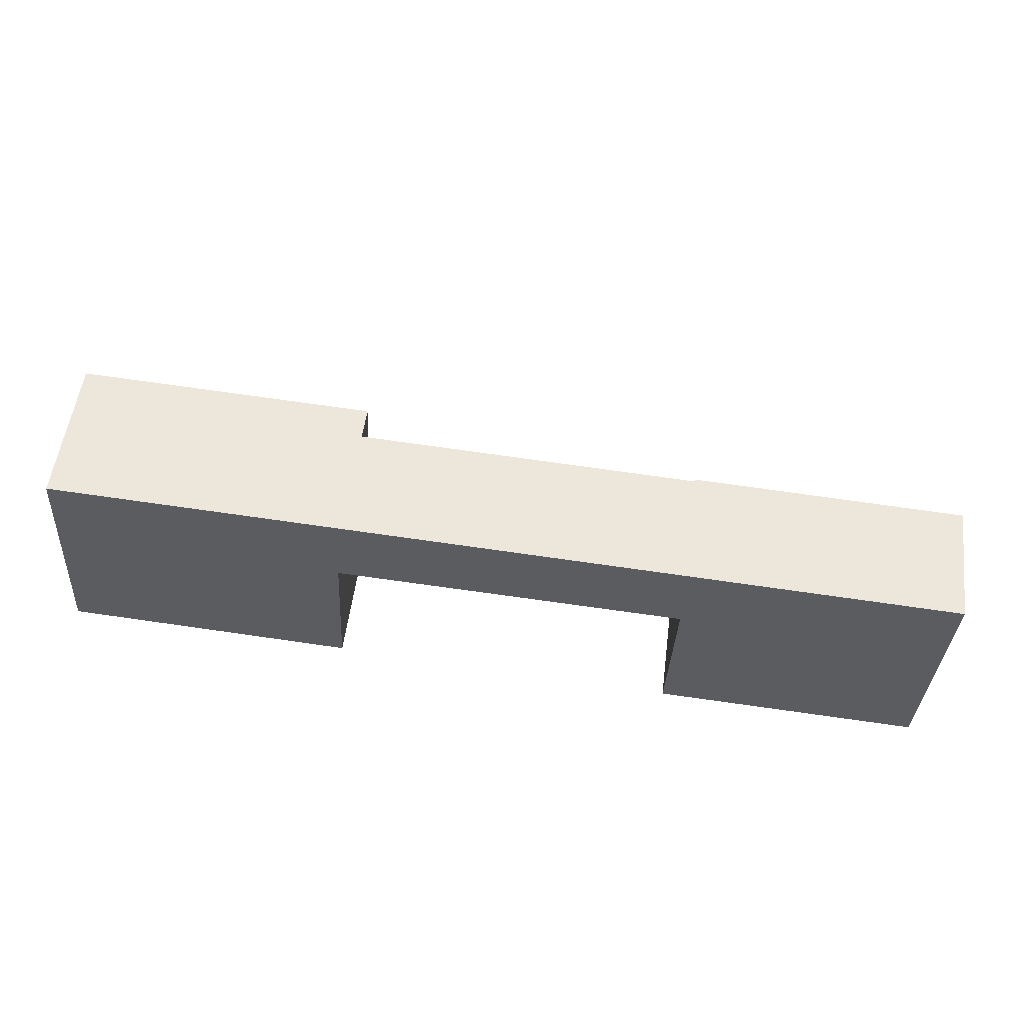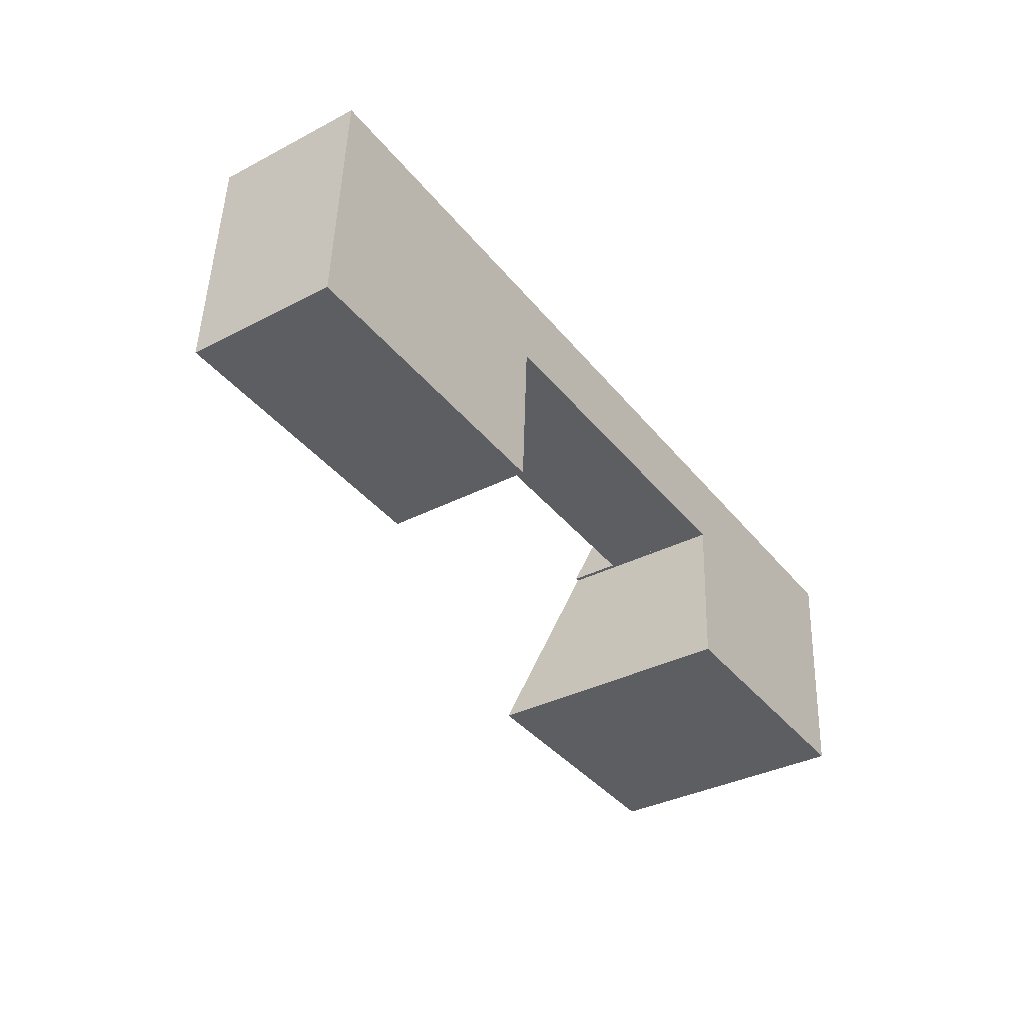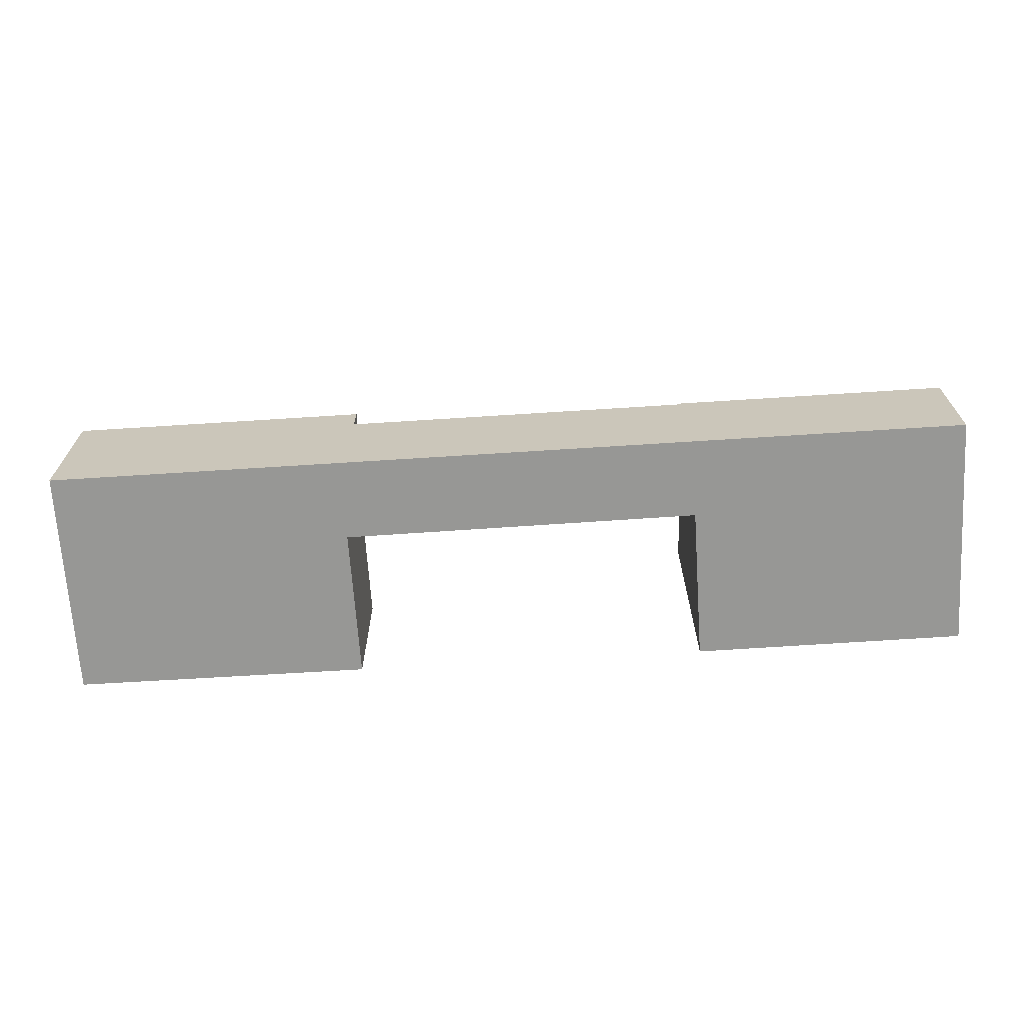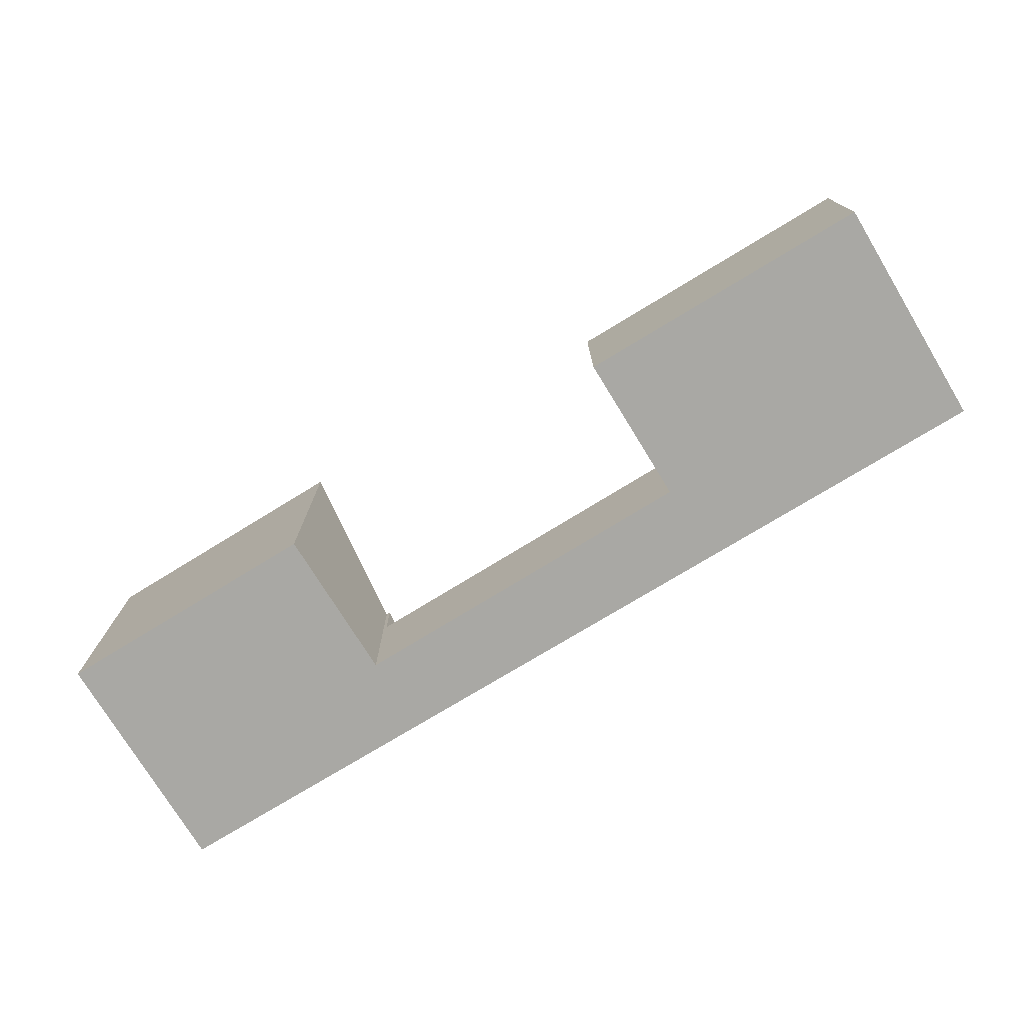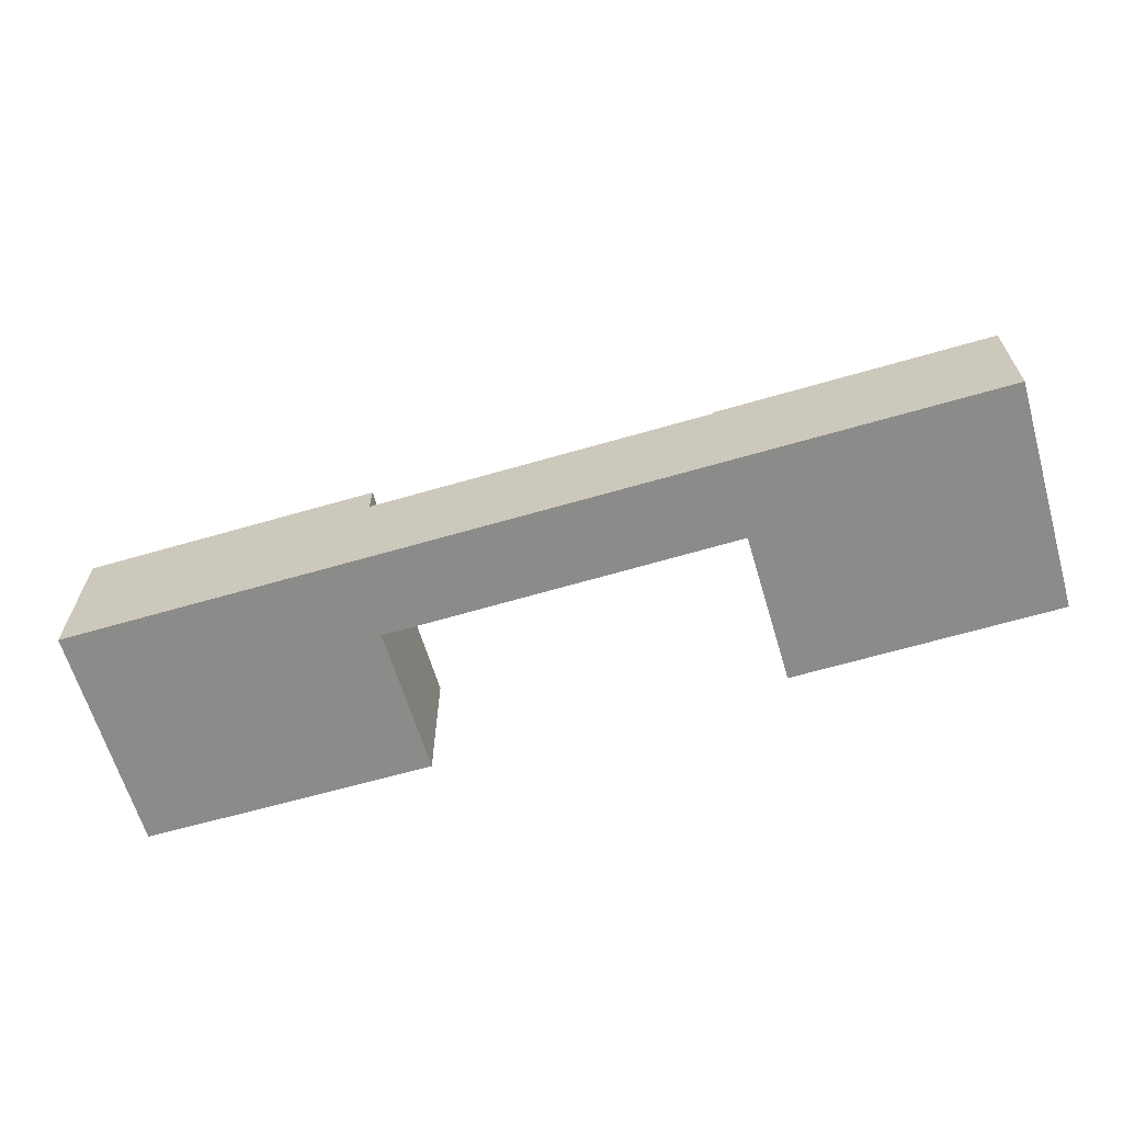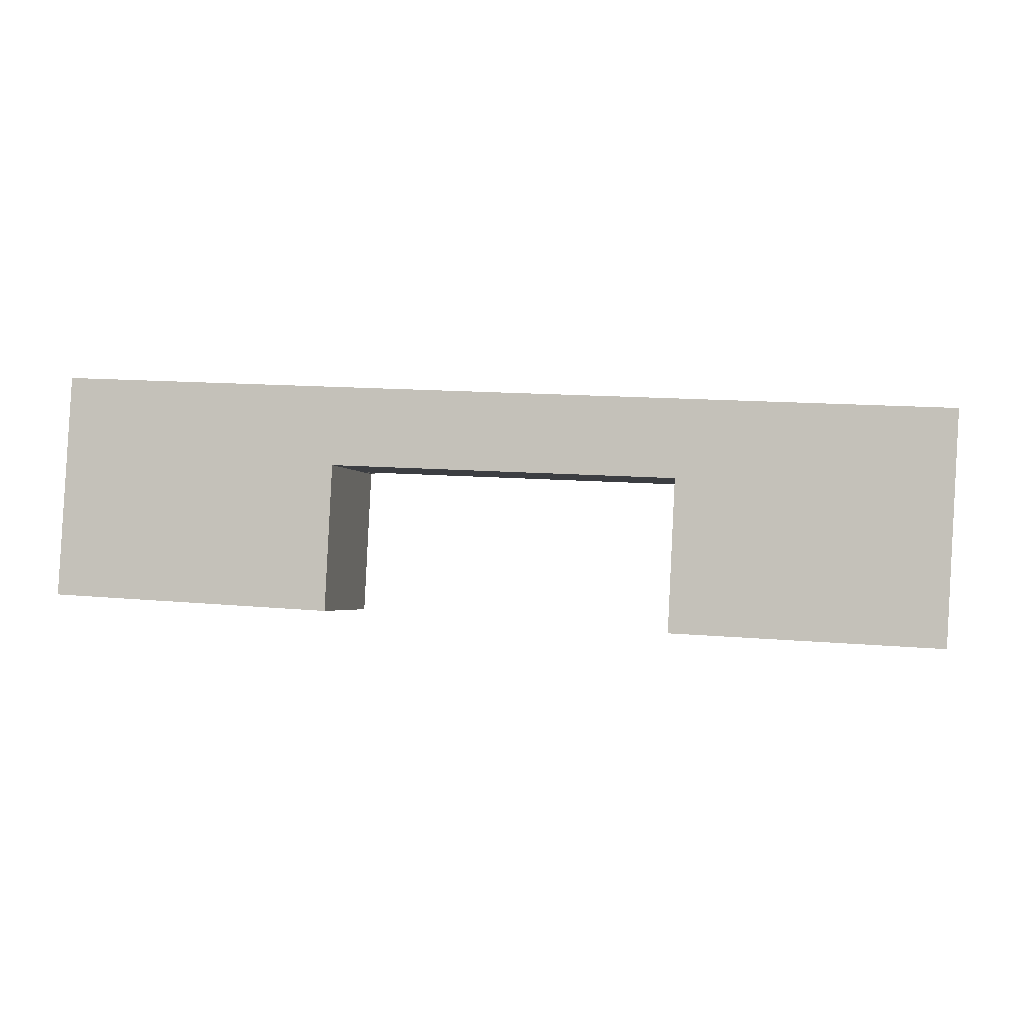
<metadata>
{"format":"obj","ext":"obj","renderer":"f3d","projection":"perspective","resolution":1024,"background":"white","views":[{"elev":54.4,"azim":7.3,"up":"+Z"},{"elev":-35.2,"azim":-55.4,"up":"+Z"},{"elev":-68.1,"azim":6.8,"up":"+Y"},{"elev":-75.0,"azim":-145.5,"up":"+Y"},{"elev":-63.7,"azim":19.5,"up":"+Y"},{"elev":-2.4,"azim":11.0,"up":"+Z"}]}
</metadata>
<code>
v  0.326 3.613 5.514
v  7.047 3.613 -0.403
v  0 3.613 2.212e-16
v  7.228 3.613 3.197
v  7.452 3.613 5.128
v  7.337 3.613 3.192
v  7.337 -1.955e-16 3.192
v  7.228 -1.958e-16 3.197
v  7.047 2.468e-17 -0.403
v  0 0 0
v  7.452 -3.14e-16 5.128
v  0.326 -3.376e-16 5.514
v  15.61 2.807 2.78
v  7.452 2.807 5.128
v  15.72 2.807 4.681
v  7.337 2.807 3.192
v  15.72 -2.866e-16 4.681
v  15.61 -1.702e-16 2.78
v  22.29 2.868 4.325
v  15.61 4.024 2.78
v  15.72 2.868 4.681
v  15.7 4.024 2.775
v  15.52 6.265 -0.911
v  21.96 6.256 -1.245
v  15.52 5.578e-17 -0.911
v  15.7 -1.699e-16 2.775
v  21.96 7.623e-17 -1.245
v  22.29 -2.648e-16 4.325
g defaultobject
f 1 2 3
f 2 1 4
f 4 1 5
f 4 5 6
f 7 4 6
f 4 7 8
f 9 3 2
f 3 9 10
f 8 2 4
f 2 8 9
f 11 6 5
f 6 11 7
f 10 1 3
f 1 10 12
f 12 5 1
f 5 12 11
f 9 12 10
f 12 9 8
f 12 8 7
f 12 7 11
f 13 14 15
f 14 13 16
f 7 14 16
f 14 7 11
f 11 15 14
f 15 11 17
f 17 13 15
f 13 17 18
f 18 16 13
f 16 18 7
f 18 11 7
f 11 18 17
f 19 20 21
f 20 19 22
f 22 19 23
f 23 19 24
f 25 22 23
f 22 25 26
f 18 21 20
f 21 18 17
f 26 20 22
f 20 26 18
f 24 25 23
f 25 24 27
f 17 19 21
f 19 17 28
f 19 27 24
f 27 19 28
f 18 28 17
f 28 18 26
f 28 26 25
f 28 25 27

</code>
